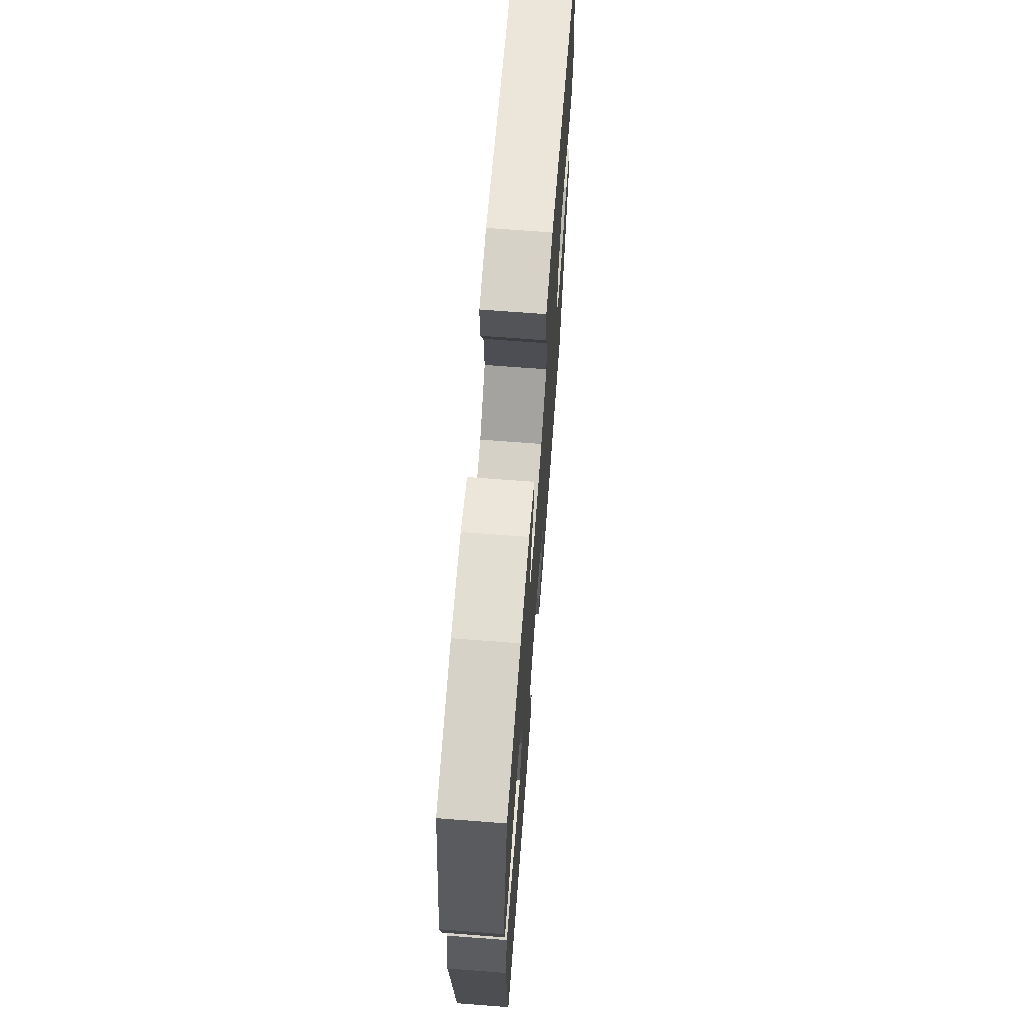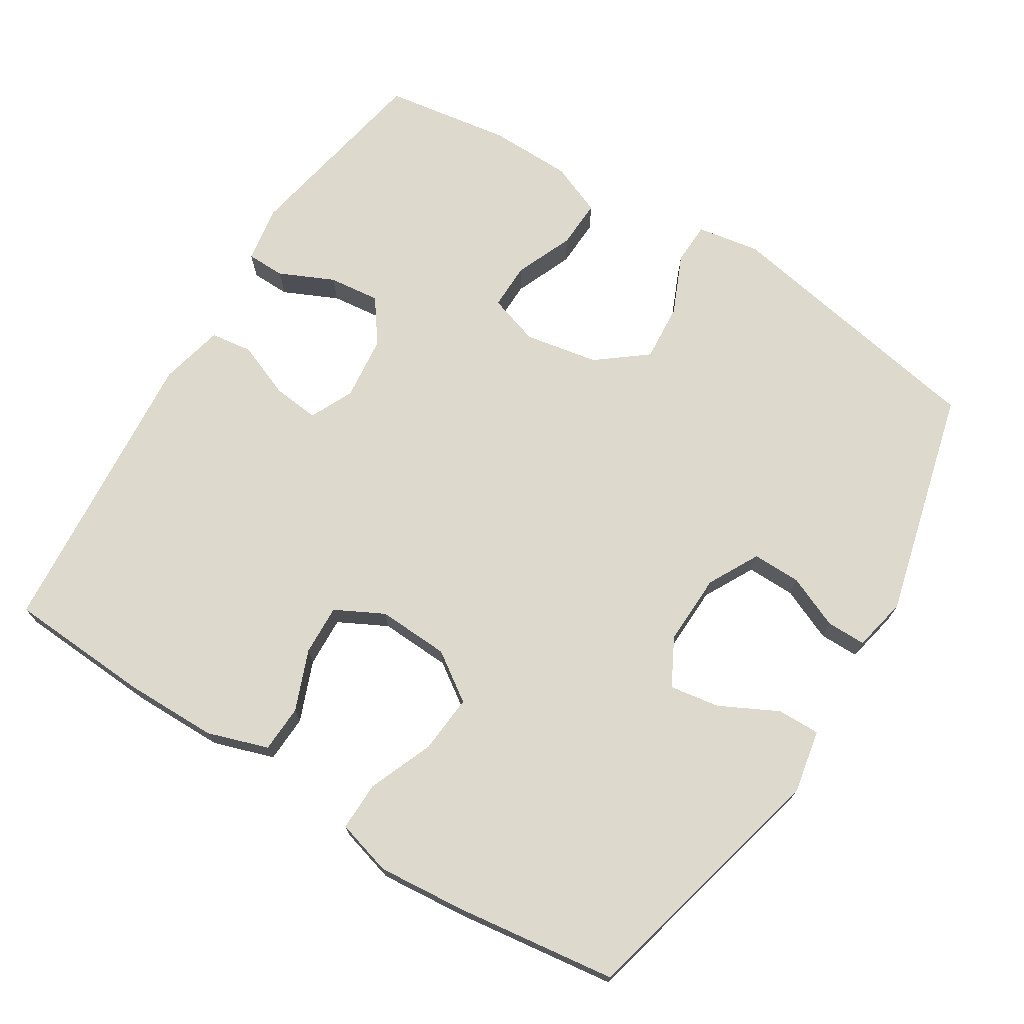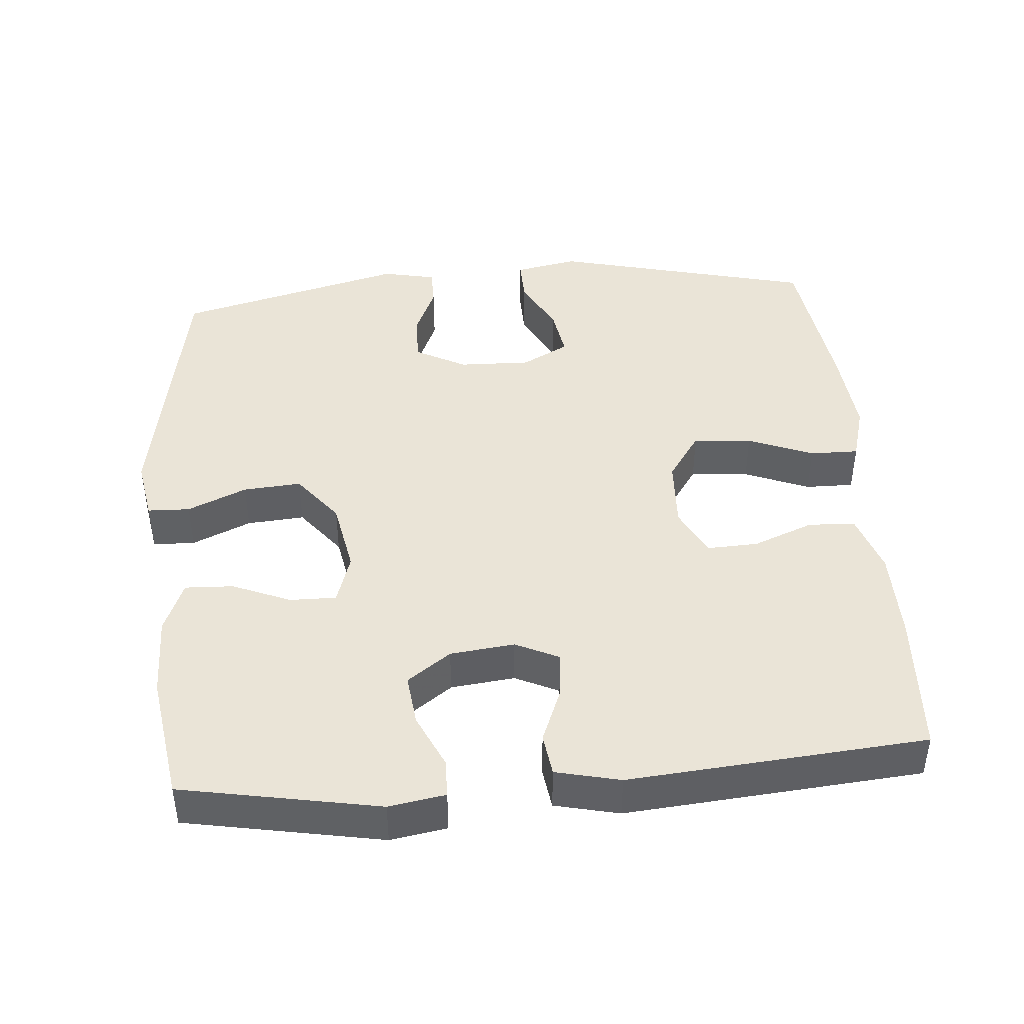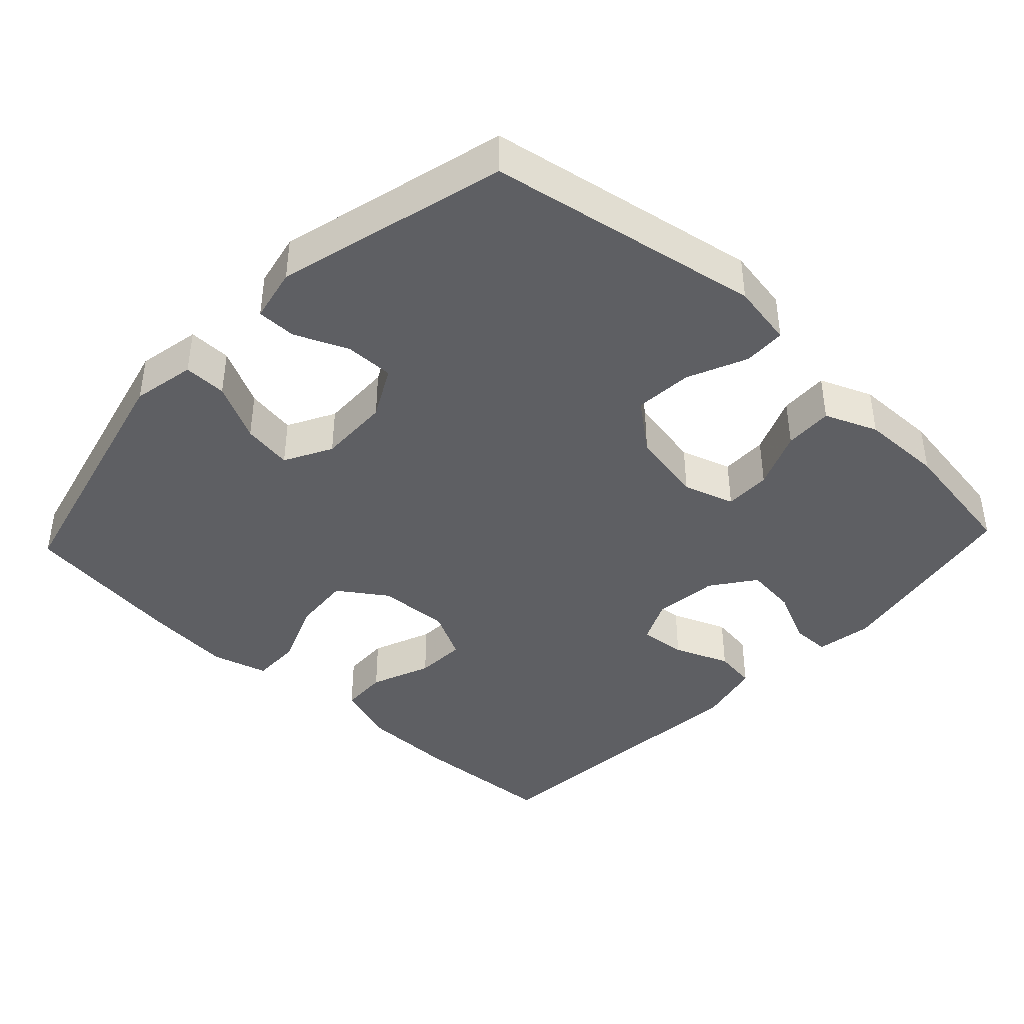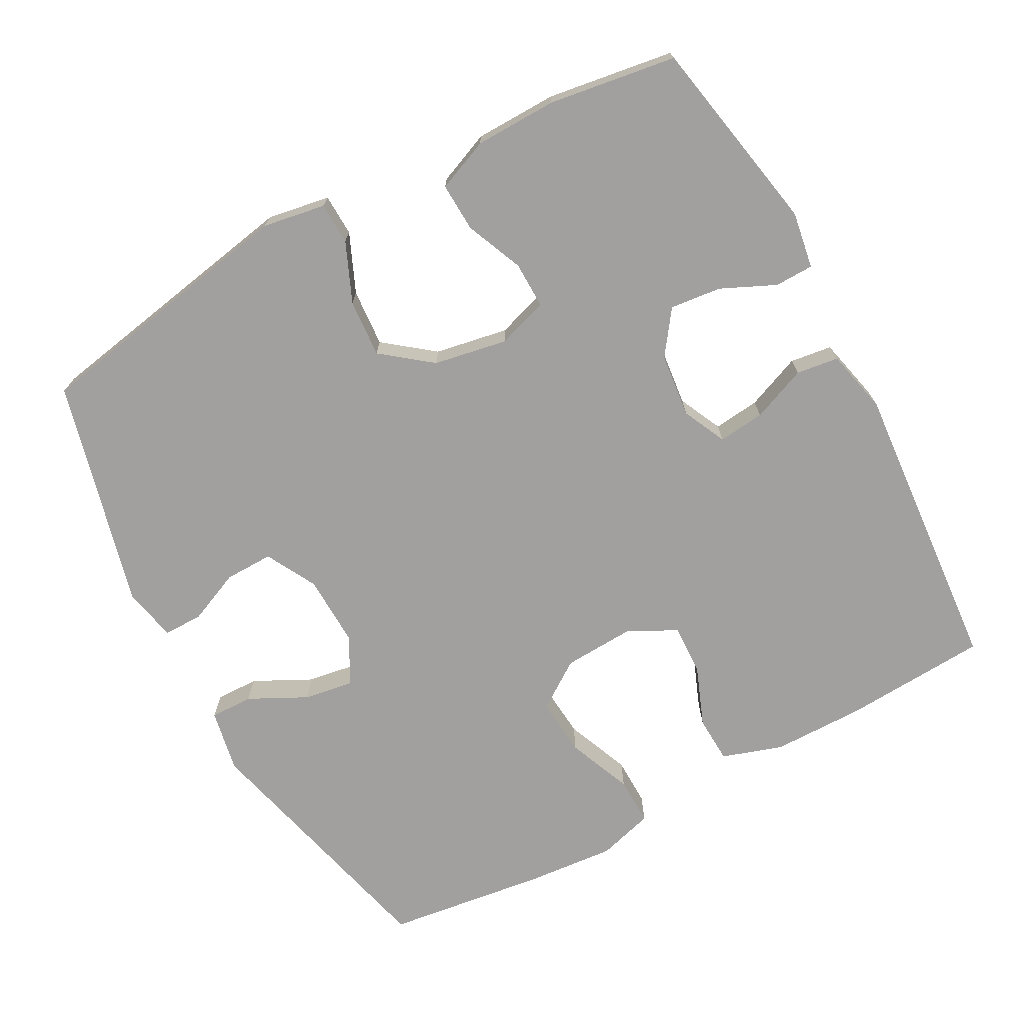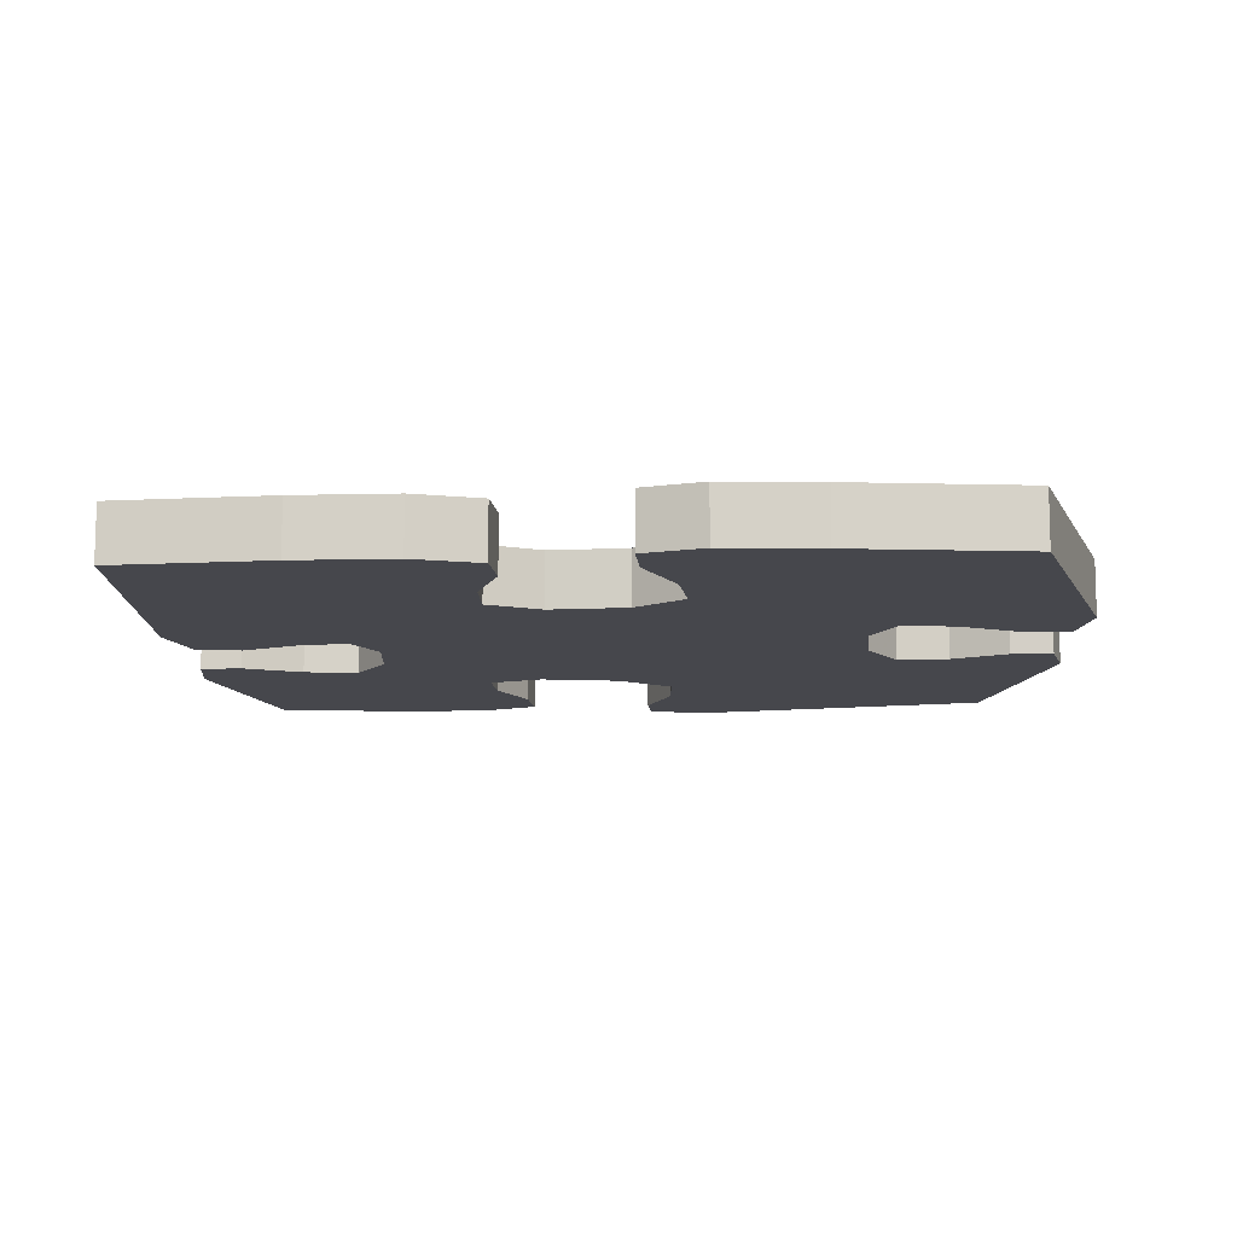
<metadata>
{"format":"obj","ext":"obj","renderer":"f3d","projection":"perspective","resolution":1024,"background":"white","views":[{"elev":68.5,"azim":94.4,"up":"+Z"},{"elev":71.9,"azim":-148.1,"up":"+Y"},{"elev":43.6,"azim":85.2,"up":"+Y"},{"elev":-41.3,"azim":-43.3,"up":"+Y"},{"elev":-71.8,"azim":28.5,"up":"+Y"},{"elev":-10.9,"azim":-176.1,"up":"+Y"}]}
</metadata>
<code>
v 0.5 0.07 -0.5
v 0.298 0.07 -0.512
v 0.169 0.07 -0.511
v 0.084 0.07 -0.483
v 0.081 0.07 -0.417
v 0.114 0.07 -0.333
v 0.117 0.07 -0.262
v 0.049 0.07 -0.227
v -0.051 0.07 -0.232
v -0.118 0.07 -0.278
v -0.111 0.07 -0.36
v -0.074 0.07 -0.451
v -0.073 0.07 -0.519
v -0.151 0.07 -0.541
v -0.275 0.07 -0.53
v -0.5 0.07 -0.5
v -0.591 0.07 -0.135
v -0.574 0.07 -0.047
v -0.514 0.07 -0.048
v -0.433 0.07 -0.089
v -0.363 0.07 -0.1
v -0.328 0.07 -0.034
v -0.331 0.07 0.066
v -0.369 0.07 0.137
v -0.437 0.07 0.136
v -0.511 0.07 0.104
v -0.566 0.07 0.104
v -0.582 0.07 0.179
v -0.5 0.07 0.5
v -0.119 0.07 0.569
v -0.031 0.07 0.554
v -0.029 0.07 0.495
v -0.065 0.07 0.412
v -0.071 0.07 0.331
v -0.002 0.07 0.277
v 0.101 0.07 0.258
v 0.172 0.07 0.281
v 0.171 0.07 0.346
v 0.137 0.07 0.427
v 0.134 0.07 0.495
v 0.207 0.07 0.525
v 0.322 0.07 0.527
v 0.5 0.07 0.5
v 0.552 0.07 0.224
v 0.539 0.07 0.145
v 0.485 0.07 0.144
v 0.409 0.07 0.179
v 0.337 0.07 0.187
v 0.293 0.07 0.126
v 0.283 0.07 0.036
v 0.312 0.07 -0.025
v 0.377 0.07 -0.018
v 0.454 0.07 0.013
v 0.513 0.07 0.005
v 0.534 0.07 -0.085
v 0.5 0 -0.5
v 0.298 0 -0.512
v 0.169 0 -0.511
v 0.084 0 -0.483
v 0.081 0 -0.417
v 0.114 0 -0.333
v 0.117 0 -0.262
v 0.049 0 -0.227
v -0.051 0 -0.232
v -0.118 0 -0.278
v -0.111 0 -0.36
v -0.074 0 -0.451
v -0.073 0 -0.519
v -0.151 0 -0.541
v -0.275 0 -0.53
v -0.5 0 -0.5
v -0.591 0 -0.135
v -0.574 0 -0.047
v -0.514 0 -0.048
v -0.433 0 -0.089
v -0.363 0 -0.1
v -0.328 0 -0.034
v -0.331 0 0.066
v -0.369 0 0.137
v -0.437 0 0.136
v -0.511 0 0.104
v -0.566 0 0.104
v -0.582 0 0.179
v -0.5 0 0.5
v -0.119 0 0.569
v -0.031 0 0.554
v -0.029 0 0.495
v -0.065 0 0.412
v -0.071 0 0.331
v -0.002 0 0.277
v 0.101 0 0.258
v 0.172 0 0.281
v 0.171 0 0.346
v 0.137 0 0.427
v 0.134 0 0.495
v 0.207 0 0.525
v 0.322 0 0.527
v 0.5 0 0.5
v 0.552 0 0.224
v 0.539 0 0.145
v 0.485 0 0.144
v 0.409 0 0.179
v 0.337 0 0.187
v 0.293 0 0.126
v 0.283 0 0.036
v 0.312 0 -0.025
v 0.377 0 -0.018
v 0.454 0 0.013
v 0.513 0 0.005
v 0.534 0 -0.085
f 52 53 54 55
f 51 52 55 1
f 50 51 1 2
f 44 45 46 47
f 44 47 48
f 43 44 48
f 42 43 48 49
f 38 39 40 41
f 37 38 41 42
f 30 31 32 33
f 30 33 34
f 29 30 34
f 28 29 34 35
f 25 26 27 28
f 24 25 28 35
f 17 18 19 20
f 17 20 21
f 16 17 21
f 15 16 21 22
f 11 12 13 14
f 10 11 14 15
f 3 4 5 6
f 50 2 3 6
f 50 6 7
f 37 42 49 50
f 36 37 50 7
f 23 24 35 36
f 23 36 7 8
f 10 15 22 23
f 9 10 23
f 8 9 23
f 110 109 108 107
f 56 110 107 106
f 57 56 106 105
f 102 101 100 99
f 103 102 99
f 103 99 98
f 104 103 98 97
f 96 95 94 93
f 97 96 93 92
f 88 87 86 85
f 89 88 85
f 89 85 84
f 90 89 84 83
f 83 82 81 80
f 90 83 80 79
f 75 74 73 72
f 76 75 72
f 76 72 71
f 77 76 71 70
f 69 68 67 66
f 70 69 66 65
f 61 60 59 58
f 61 58 57 105
f 62 61 105
f 105 104 97 92
f 62 105 92 91
f 91 90 79 78
f 63 62 91 78
f 78 77 70 65
f 78 65 64
f 78 64 63
f 1 56 57 2
f 2 57 58 3
f 3 58 59 4
f 4 59 60 5
f 5 60 61 6
f 6 61 62 7
f 7 62 63 8
f 8 63 64 9
f 9 64 65 10
f 10 65 66 11
f 11 66 67 12
f 12 67 68 13
f 13 68 69 14
f 14 69 70 15
f 15 70 71 16
f 16 71 72 17
f 17 72 73 18
f 18 73 74 19
f 19 74 75 20
f 20 75 76 21
f 21 76 77 22
f 22 77 78 23
f 23 78 79 24
f 24 79 80 25
f 25 80 81 26
f 26 81 82 27
f 27 82 83 28
f 28 83 84 29
f 29 84 85 30
f 30 85 86 31
f 31 86 87 32
f 32 87 88 33
f 33 88 89 34
f 34 89 90 35
f 35 90 91 36
f 36 91 92 37
f 37 92 93 38
f 38 93 94 39
f 39 94 95 40
f 40 95 96 41
f 41 96 97 42
f 42 97 98 43
f 43 98 99 44
f 44 99 100 45
f 45 100 101 46
f 46 101 102 47
f 47 102 103 48
f 48 103 104 49
f 49 104 105 50
f 50 105 106 51
f 51 106 107 52
f 52 107 108 53
f 53 108 109 54
f 54 109 110 55
f 55 110 56 1

</code>
